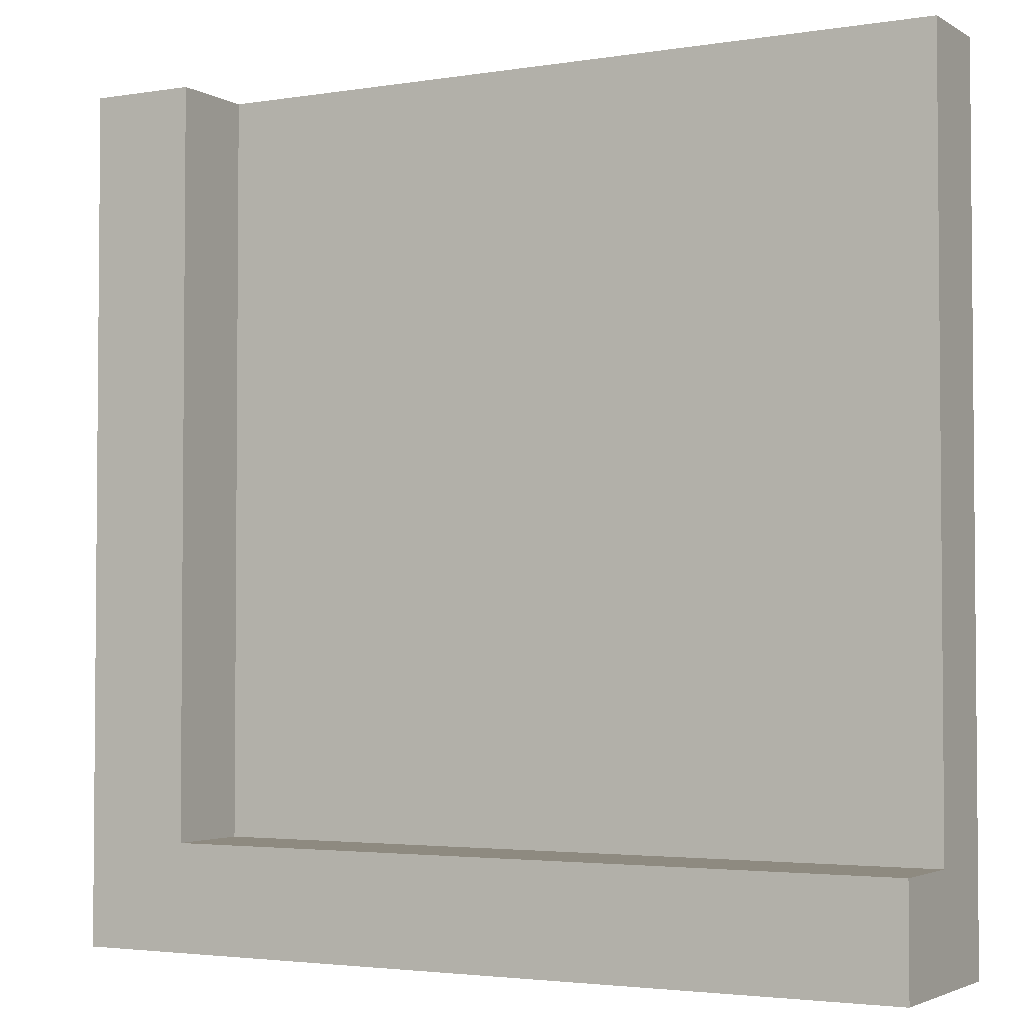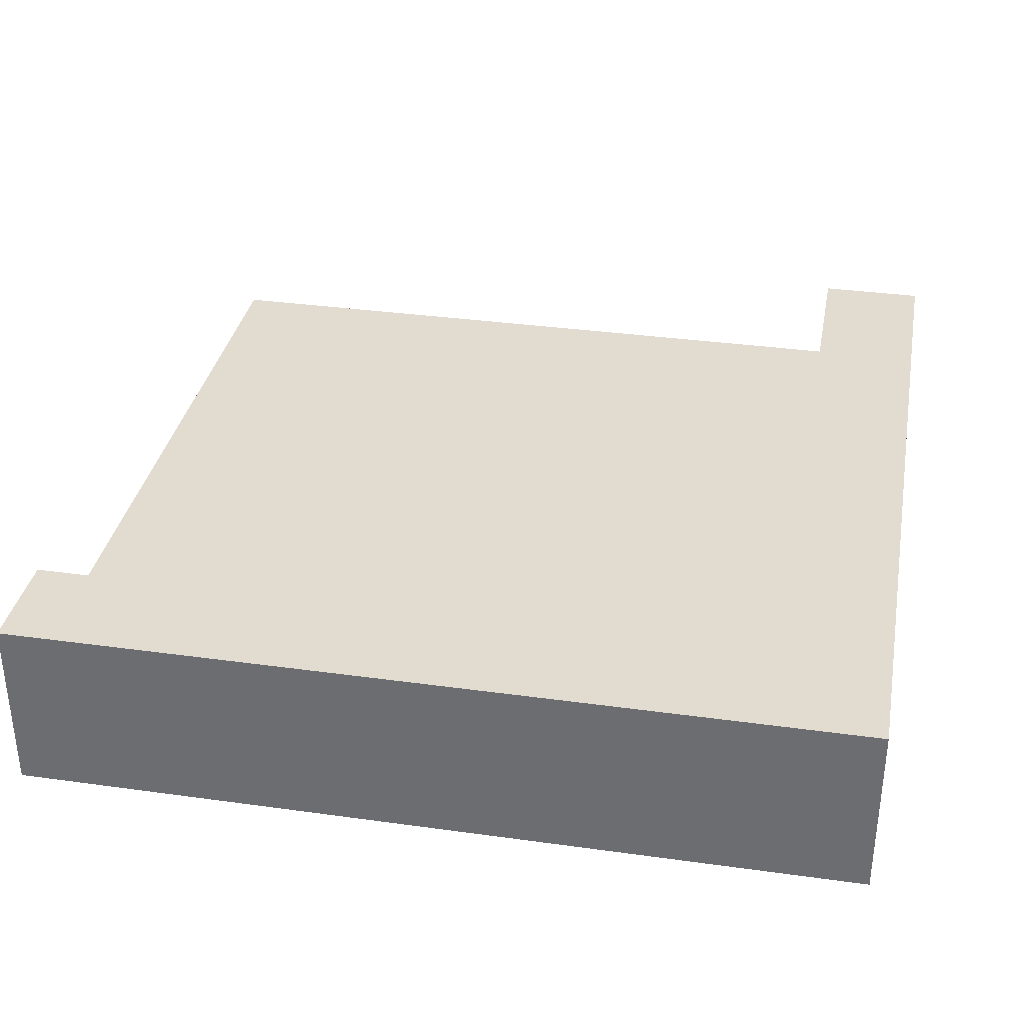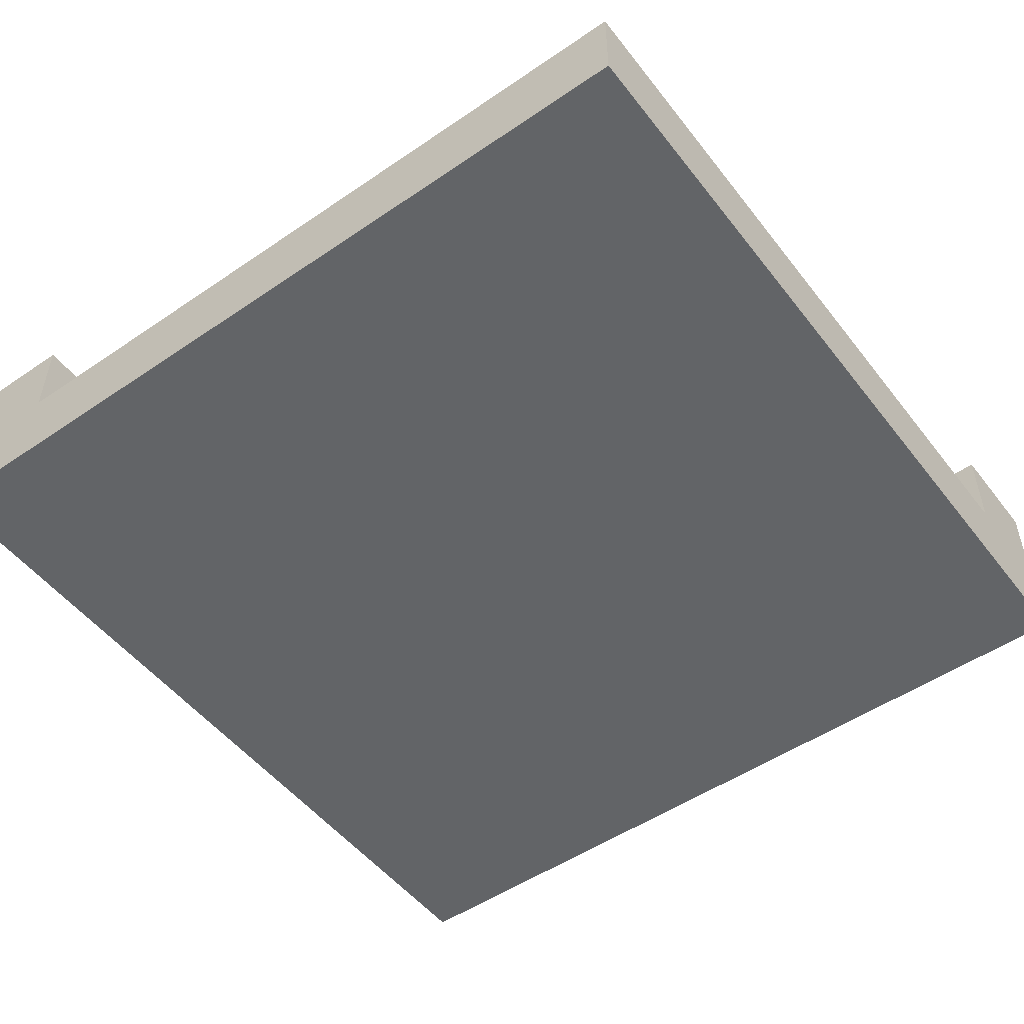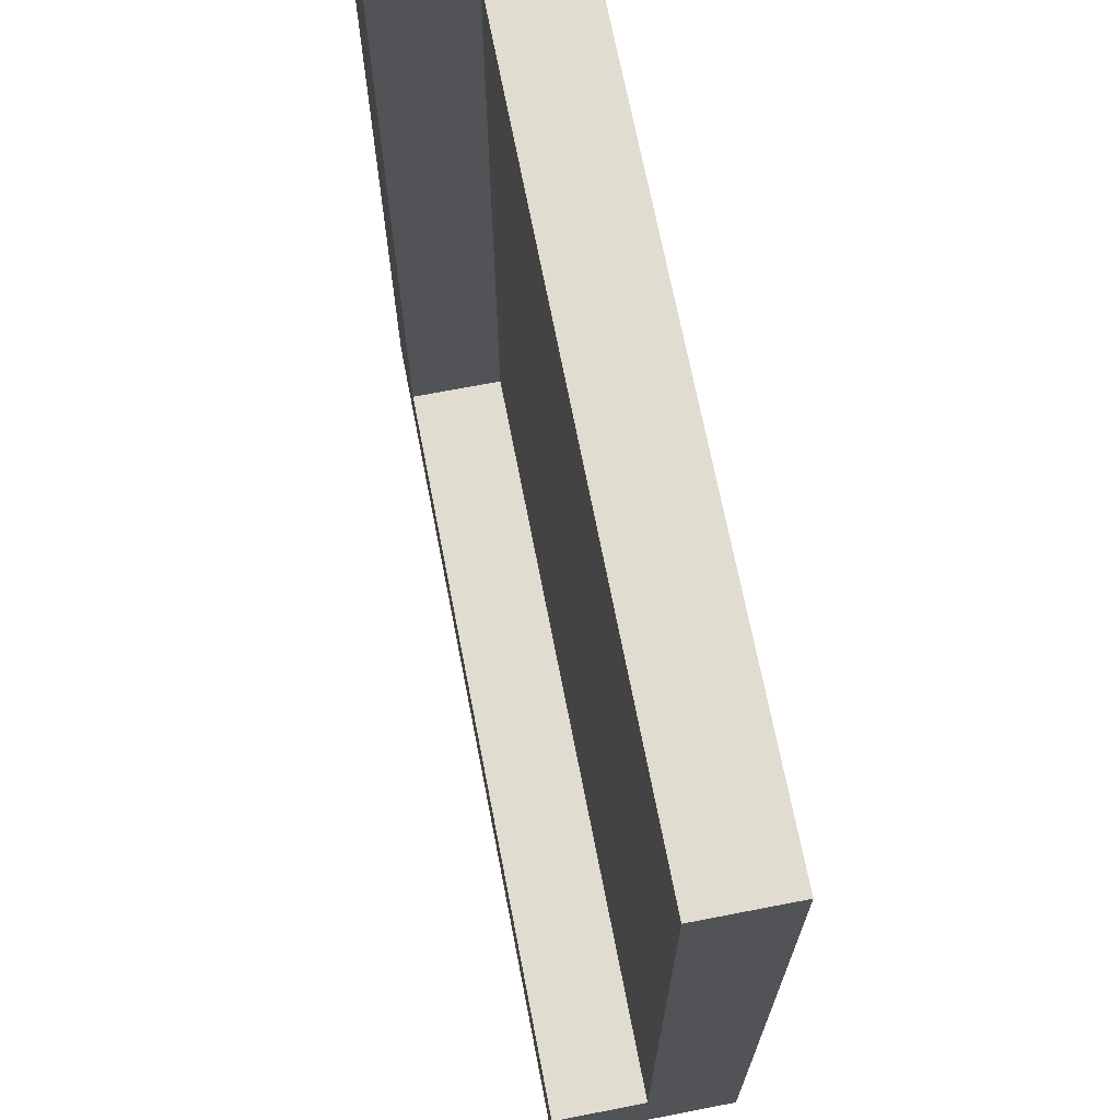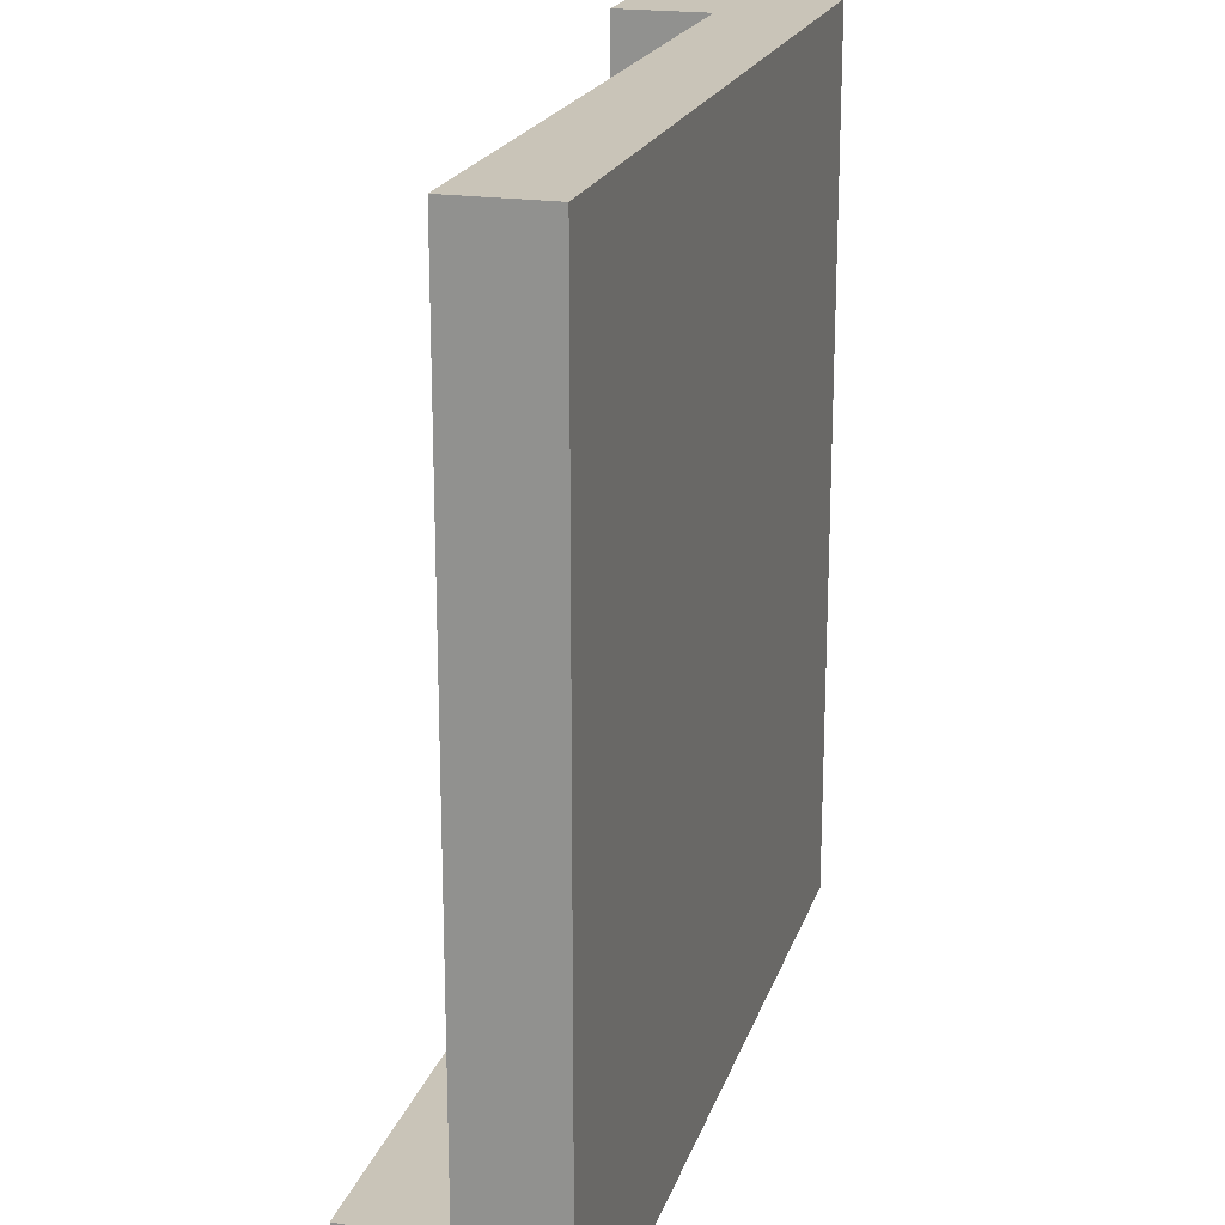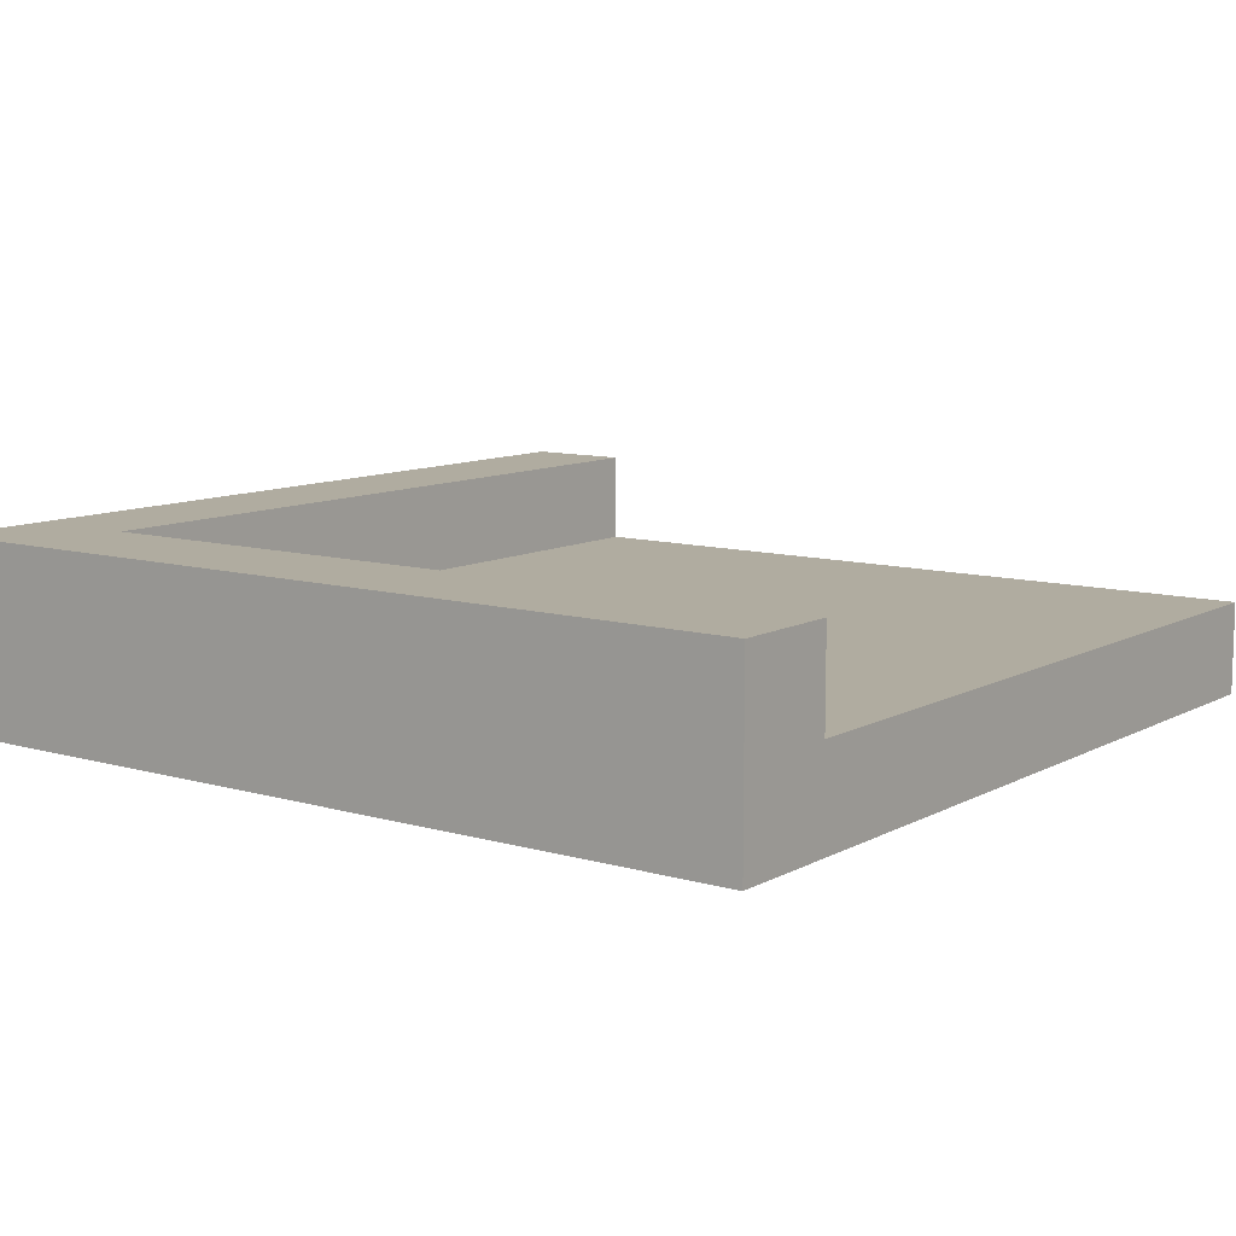
<metadata>
{"format":"obj","ext":"obj","renderer":"f3d","projection":"perspective","resolution":1024,"background":"white","views":[{"elev":-3.0,"azim":-151.1,"up":"+Z"},{"elev":34.3,"azim":100.6,"up":"+Y"},{"elev":-51.1,"azim":-53.4,"up":"+Y"},{"elev":69.6,"azim":-101.0,"up":"+Z"},{"elev":20.2,"azim":-74.5,"up":"+Z"},{"elev":10.0,"azim":-143.4,"up":"+Y"}]}
</metadata>
<code>
o Mesh1_Group1_Model.007
v 0.375 0.1062 0.5
v 0.375 0.2125 0.5
v 0.375 0.2125 -0.375
v 0.375 0.1062 -0.375
v 0.5 0 0.5
v 0.5 0.2125 0.5
v -0.5 0.1062 0.5
v -0.5 0 0.5
v 0.5 0 -0.5
v 0.5 0.2125 -0.5
v -0.5 0 -0.5
v -0.5 0.1062 -0.375
v -0.5 0.2125 -0.375
v -0.5 0.2125 -0.5
f 2 4 1
f 5 1 8
f 9 6 5
f 8 9 5
f 12 14 11
f 1 12 7
f 12 3 13
f 3 6 10
f 14 9 11
f 2 3 4
f 5 6 1
f 6 2 1
f 1 7 8
f 9 10 6
f 8 11 9
f 11 8 12
f 8 7 12
f 12 13 14
f 1 4 12
f 12 4 3
f 3 2 6
f 10 14 3
f 14 13 3
f 14 10 9

</code>
